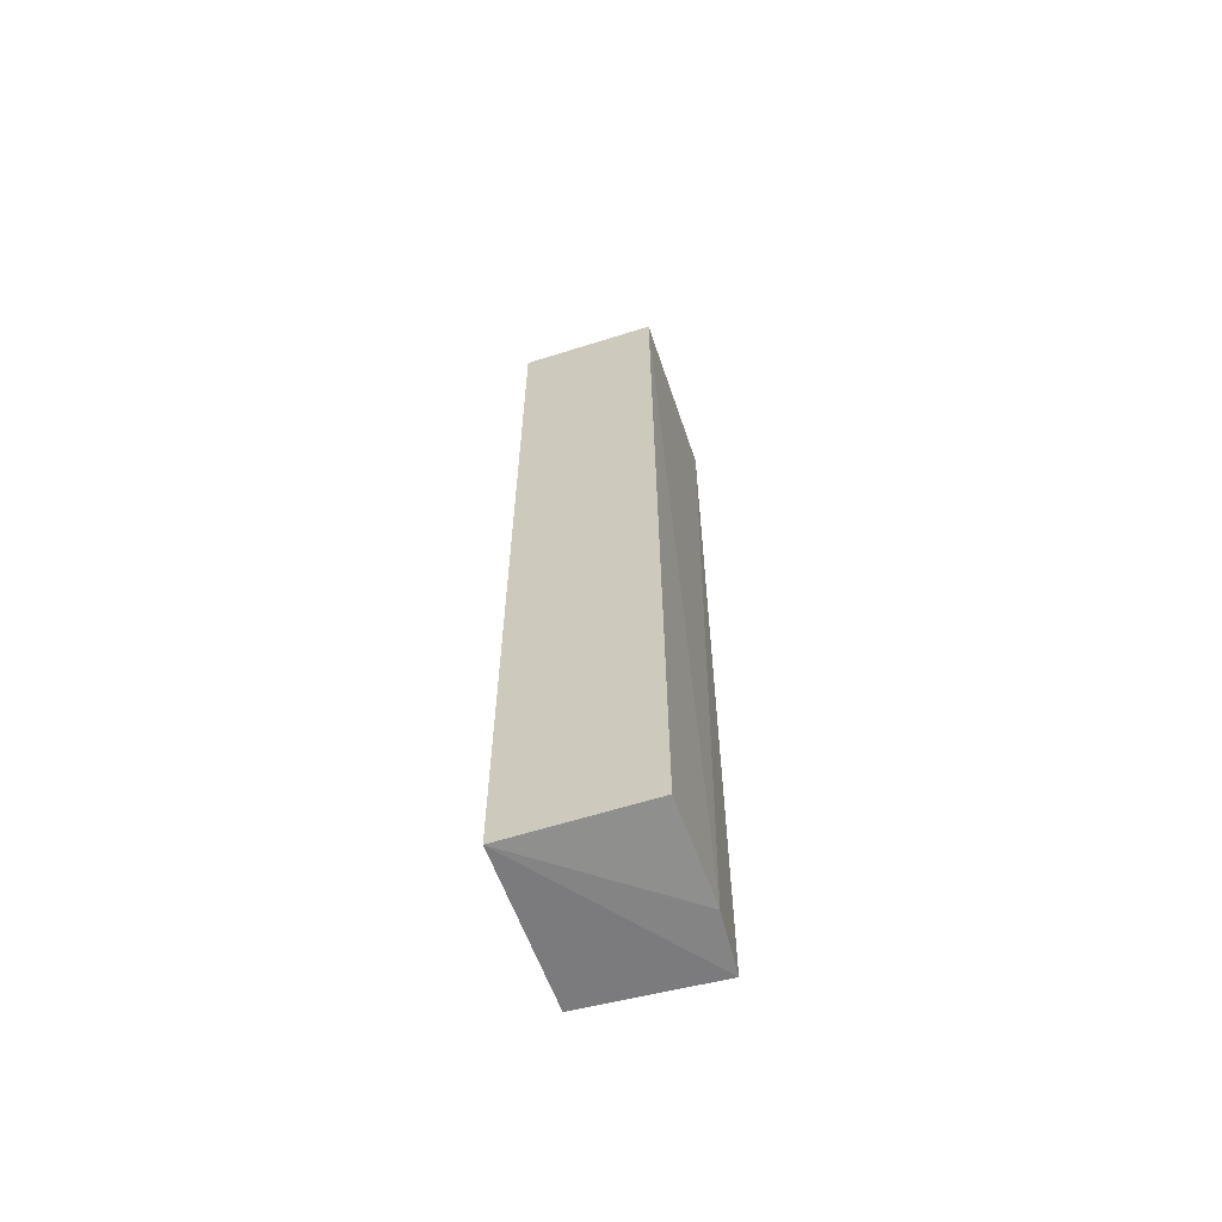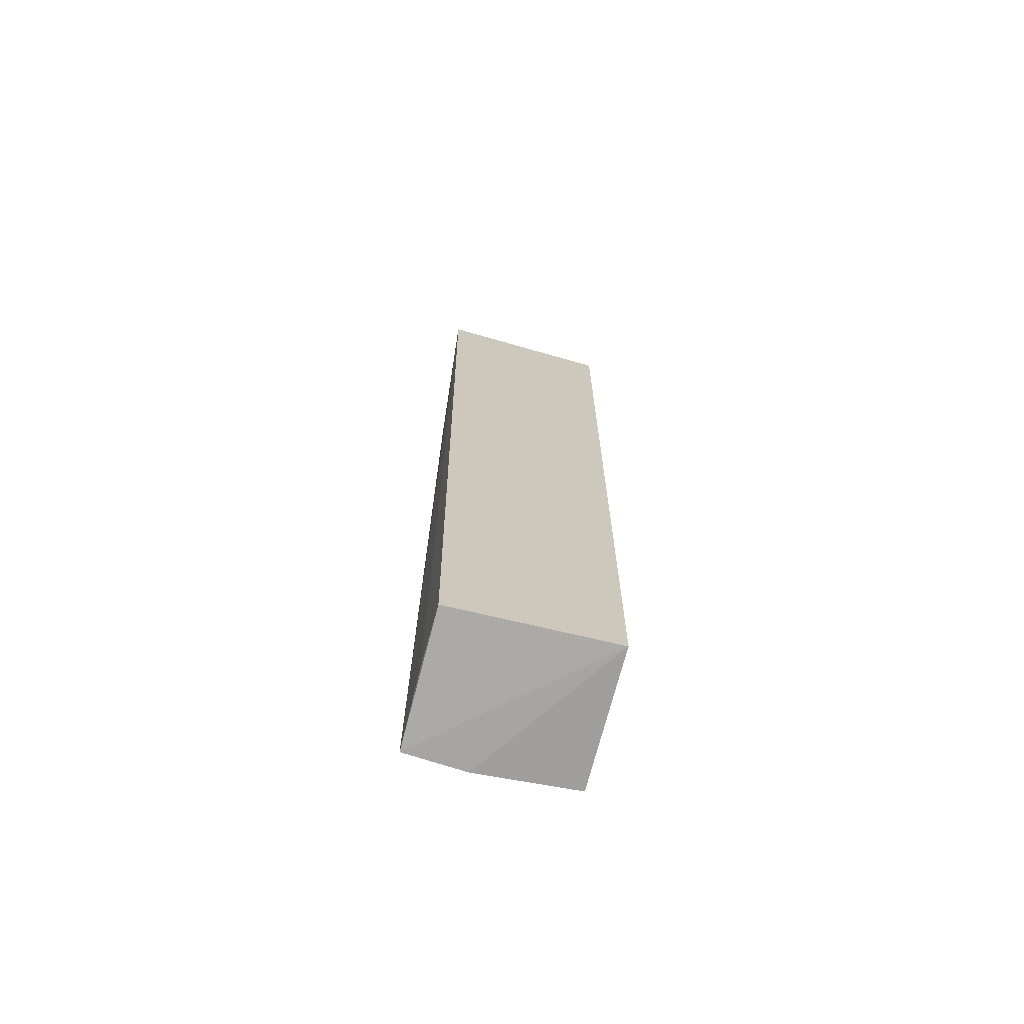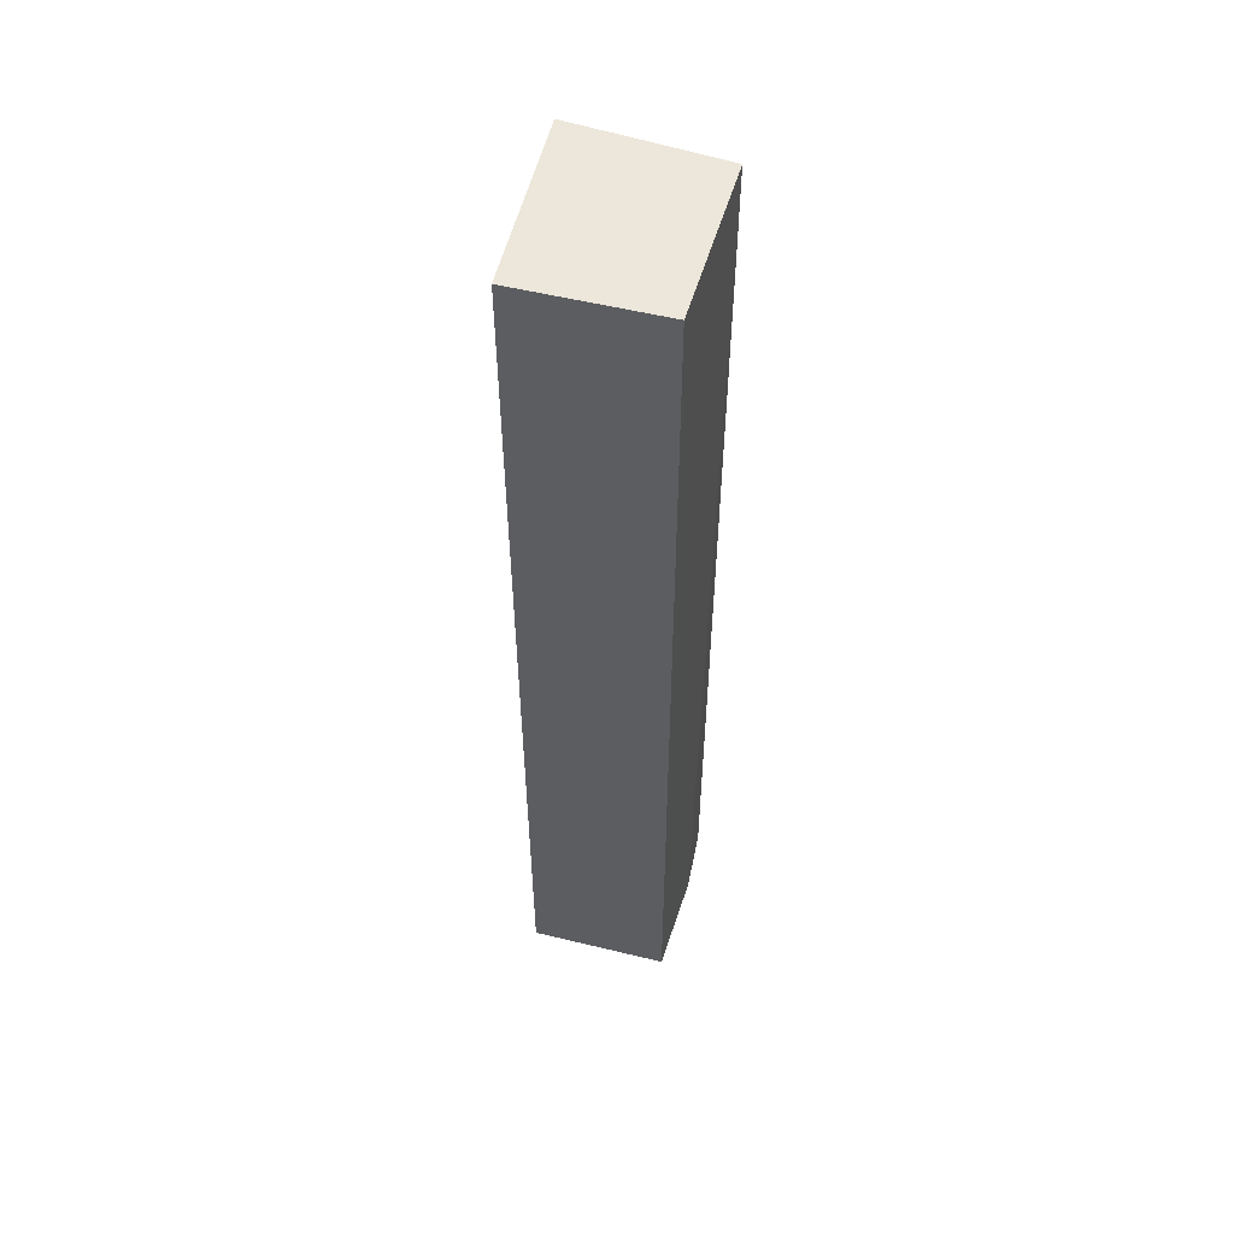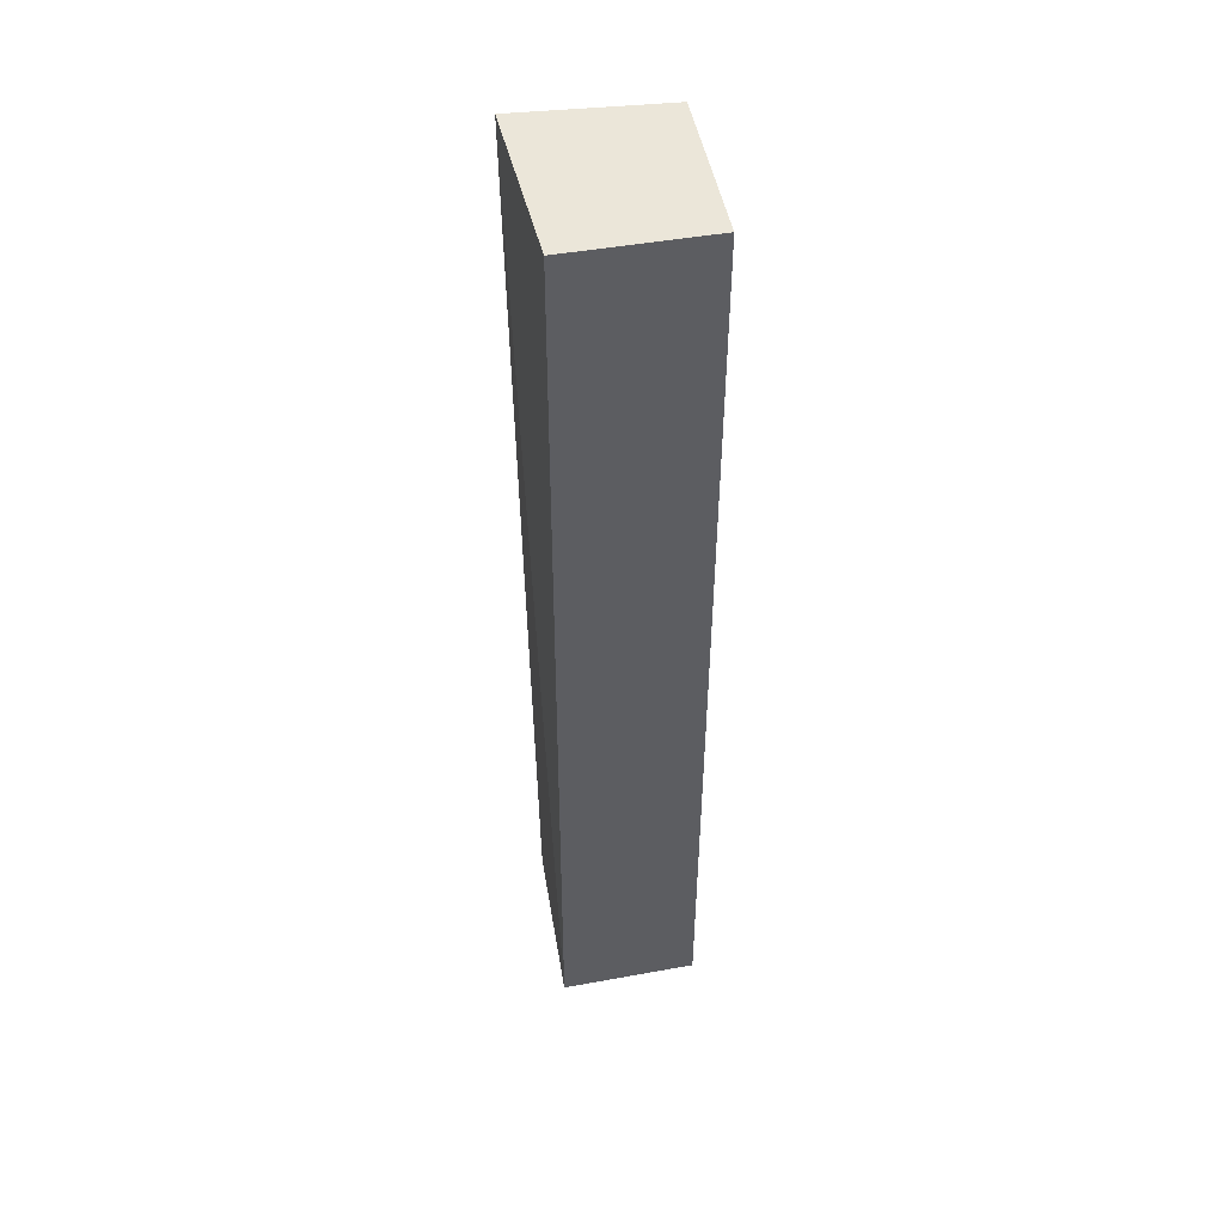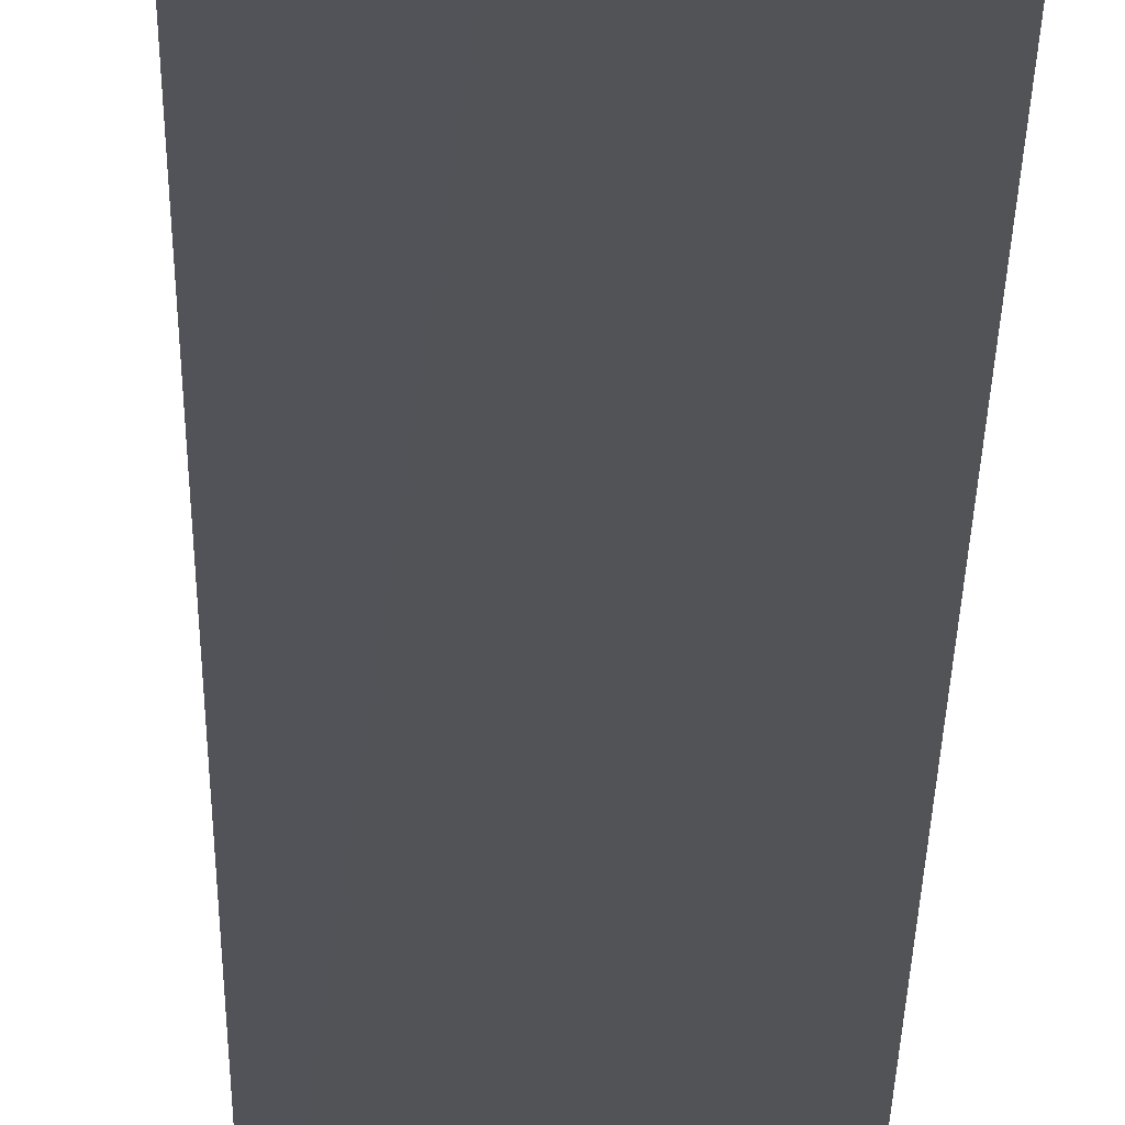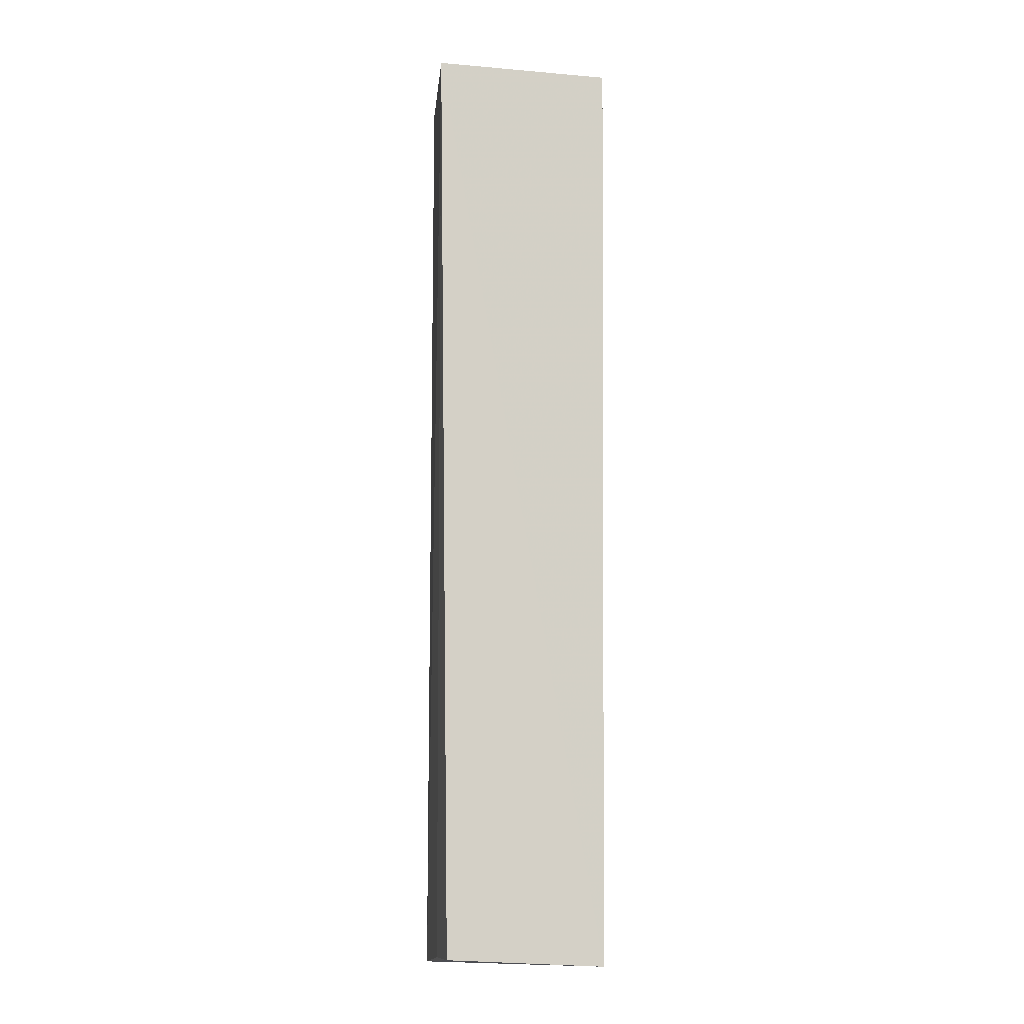
<metadata>
{"format":"obj","ext":"obj","renderer":"f3d","projection":"perspective","resolution":1024,"background":"white","views":[{"elev":-63.3,"azim":108.8,"up":"+Y"},{"elev":-71.2,"azim":-13.1,"up":"+Y"},{"elev":53.0,"azim":105.9,"up":"+Y"},{"elev":47.1,"azim":79.6,"up":"+Y"},{"elev":-22.5,"azim":-0.9,"up":"+Z"},{"elev":-10.2,"azim":-9.6,"up":"+Y"}]}
</metadata>
<code>
v 0.01265 0.03837 0.05817
v 0.012 -0.04517 0.05819
v 0.01241 0.03834 0.04603
v -0.002221 0.03836 0.04601
v -0.003169 0.03835 0.05895
v 0.003 -0.0455 0.04592
v 0.01172 -0.04518 0.04618
v -0.002296 -0.04538 0.04634
v -0.001965 -0.04446 0.05797
v -0.002195 -0.04455 0.05289
f 1 2 3
f 1 3 4
f 5 2 1
f 5 1 4
f 6 4 3
f 7 6 3
f 7 3 2
f 7 2 6
f 8 5 4
f 8 4 6
f 8 6 2
f 9 8 2
f 9 2 5
f 10 9 5
f 10 5 8
f 10 8 9

</code>
